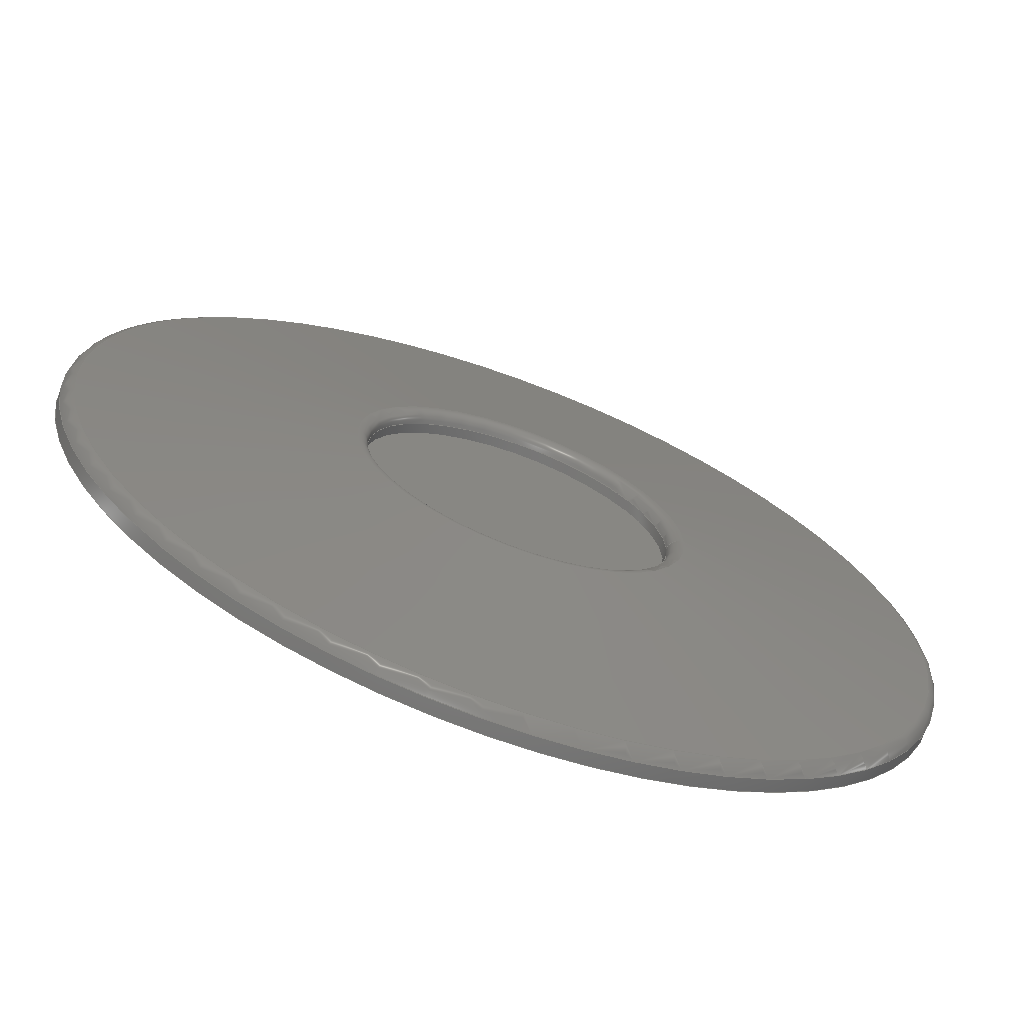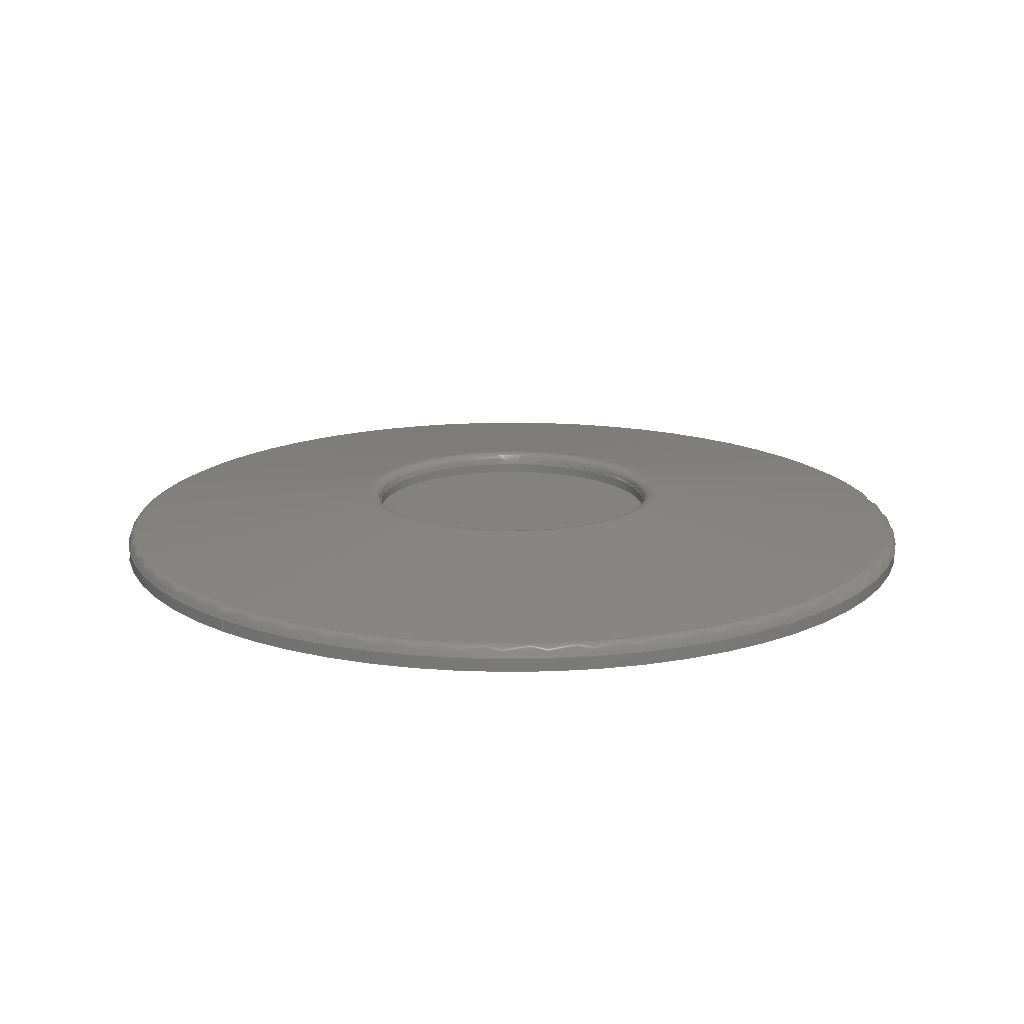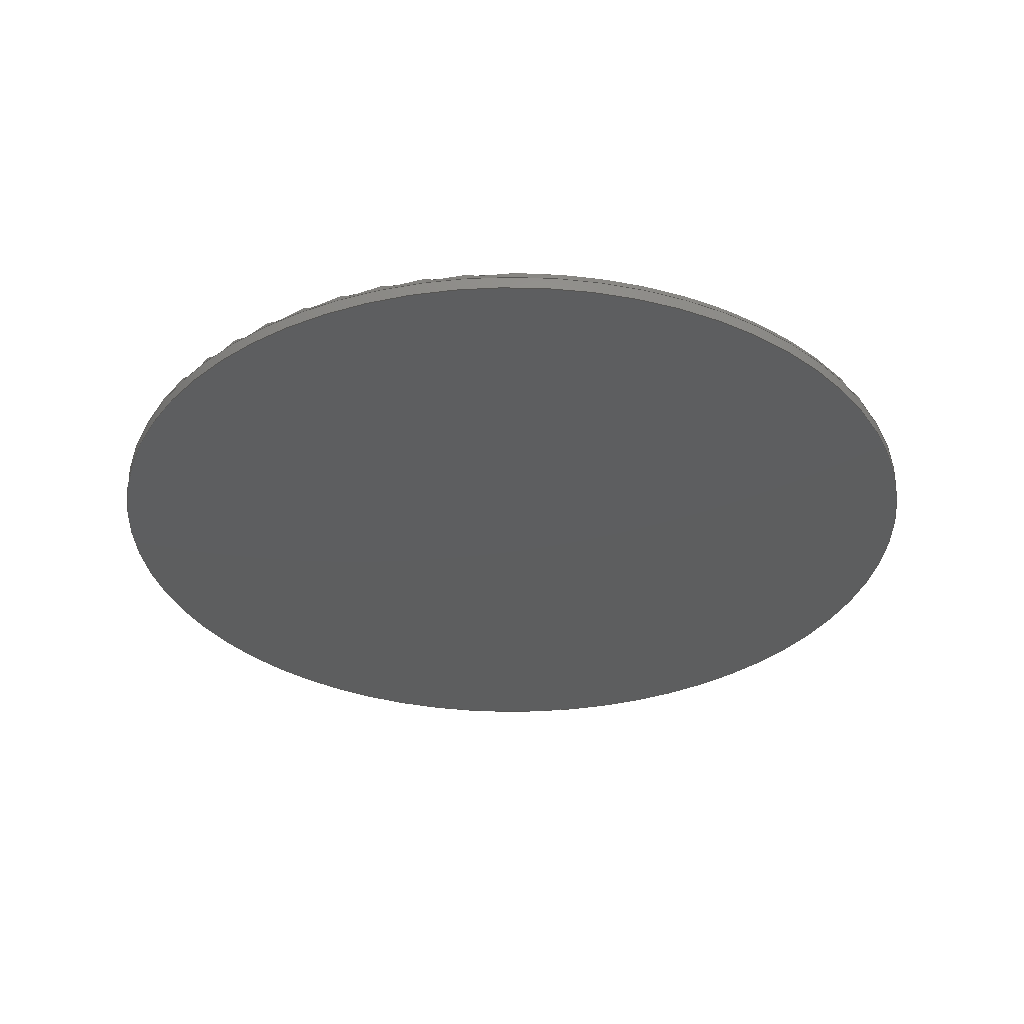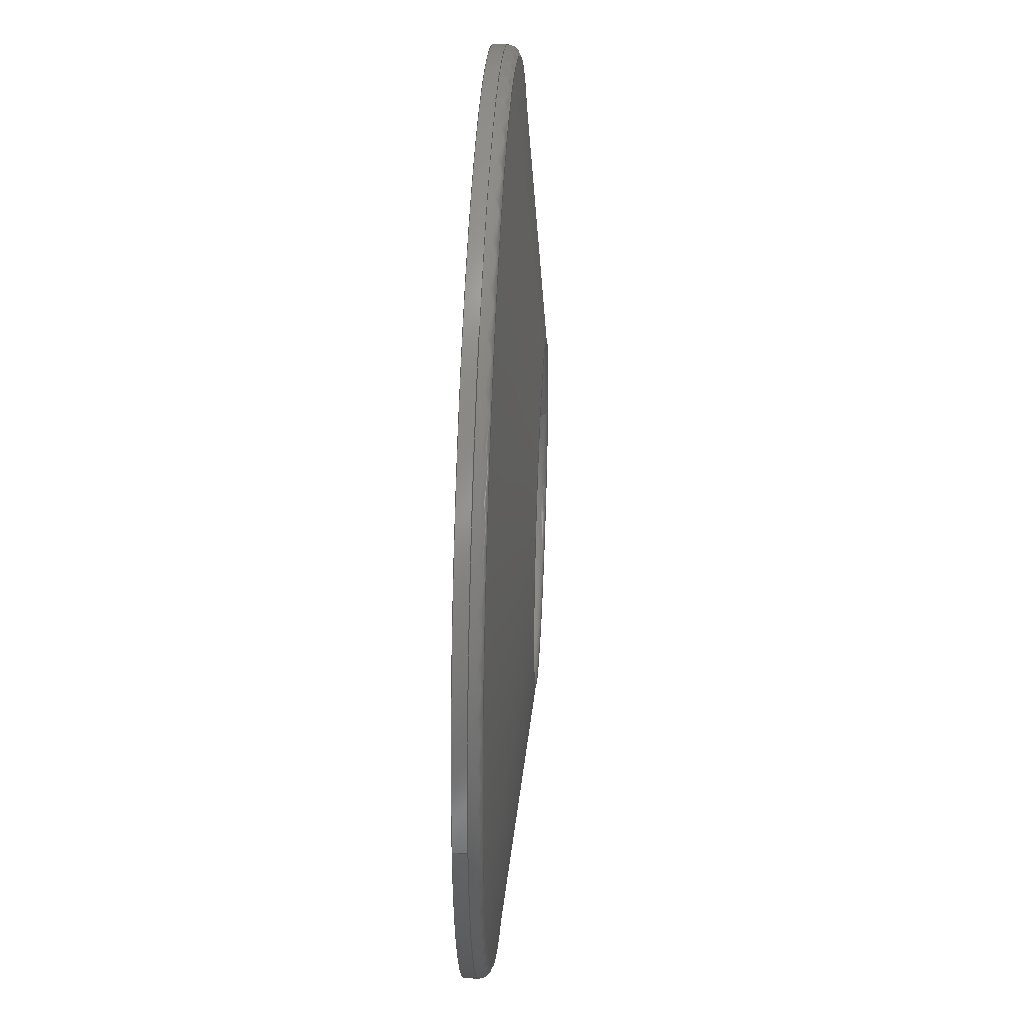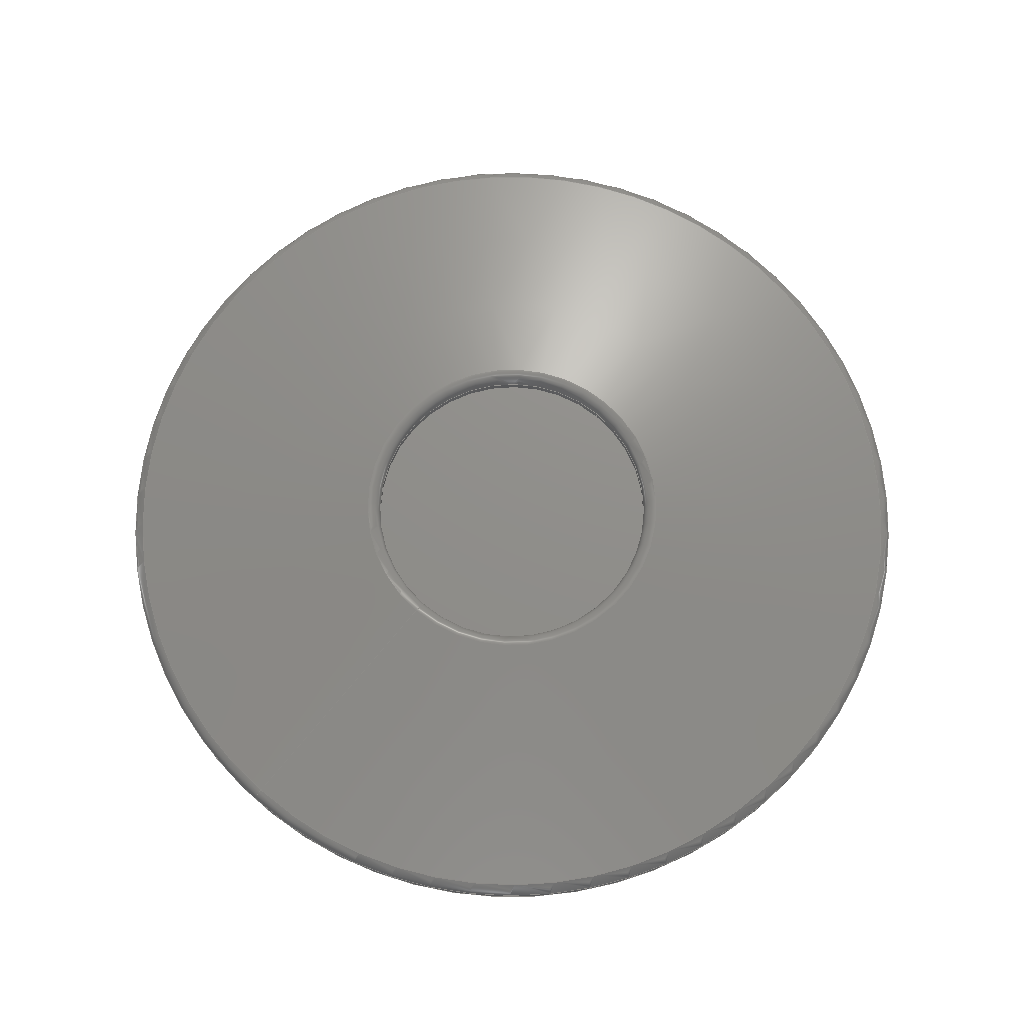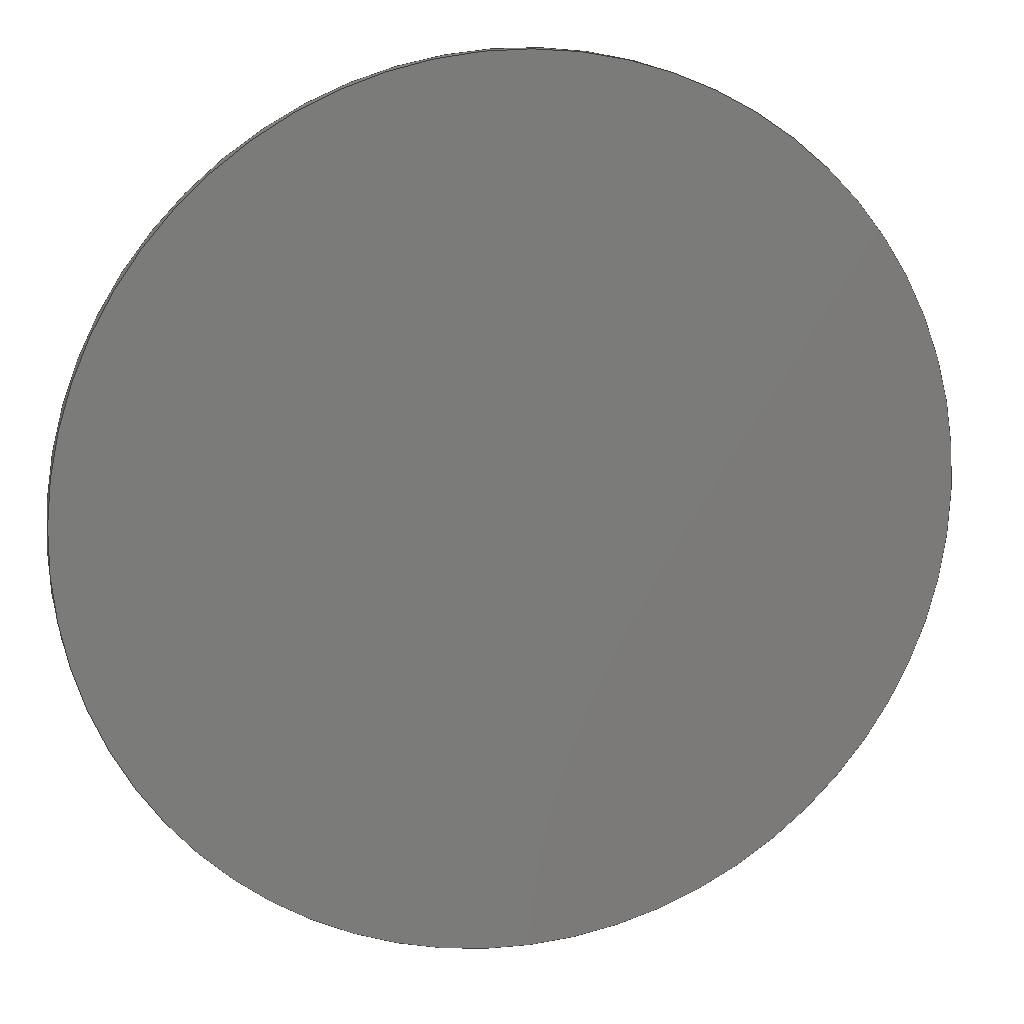
<metadata>
{"format":"step","ext":"stp","renderer":"f3d","projection":"perspective","resolution":1024,"background":"white","views":[{"elev":-69.0,"azim":-20.3,"up":"+Y"},{"elev":16.8,"azim":-48.1,"up":"+Z"},{"elev":-33.5,"azim":-177.1,"up":"+Z"},{"elev":39.8,"azim":-87.2,"up":"+Y"},{"elev":73.2,"azim":130.9,"up":"+Z"},{"elev":15.6,"azim":165.9,"up":"+Y"}]}
</metadata>
<code>
ISO-10303-21;
DATA;
#1=PROPERTY_DEFINITION_REPRESENTATION(#5,#3);
#2=PROPERTY_DEFINITION_REPRESENTATION(#6,#4);
#3=REPRESENTATION('',(#7),#154);
#4=REPRESENTATION('',(#8),#154);
#5=PROPERTY_DEFINITION('pmi validation property','',#159);
#6=PROPERTY_DEFINITION('pmi validation property','',#159);
#7=VALUE_REPRESENTATION_ITEM('number of annotations',COUNT_MEASURE(0));
#8=VALUE_REPRESENTATION_ITEM('number of views',COUNT_MEASURE(0));
#9=SHAPE_REPRESENTATION_RELATIONSHIP('','',#90,#10);
#10=ADVANCED_BREP_SHAPE_REPRESENTATION('',(#88),#154);
#11=TOROIDAL_SURFACE('',#103,36.5,1);
#12=TOROIDAL_SURFACE('',#104,14,1);
#13=CONICAL_SURFACE('',#100,37.5,1.454);
#14=PLANE('',#95);
#15=PLANE('',#96);
#16=ORIENTED_EDGE('',*,*,#28,.T.);
#17=ORIENTED_EDGE('',*,*,#29,.T.);
#18=ORIENTED_EDGE('',*,*,#29,.F.);
#19=ORIENTED_EDGE('',*,*,#30,.T.);
#20=ORIENTED_EDGE('',*,*,#31,.T.);
#21=ORIENTED_EDGE('',*,*,#30,.F.);
#22=ORIENTED_EDGE('',*,*,#32,.T.);
#23=ORIENTED_EDGE('',*,*,#33,.T.);
#24=ORIENTED_EDGE('',*,*,#33,.F.);
#25=ORIENTED_EDGE('',*,*,#31,.F.);
#26=ORIENTED_EDGE('',*,*,#28,.F.);
#27=ORIENTED_EDGE('',*,*,#32,.F.);
#28=EDGE_CURVE('',#34,#34,#40,.T.);
#29=EDGE_CURVE('',#35,#35,#41,.T.);
#30=EDGE_CURVE('',#36,#36,#42,.T.);
#31=EDGE_CURVE('',#37,#37,#43,.F.);
#32=EDGE_CURVE('',#38,#38,#44,.F.);
#33=EDGE_CURVE('',#39,#39,#45,.T.);
#34=VERTEX_POINT('',#136);
#35=VERTEX_POINT('',#138);
#36=VERTEX_POINT('',#142);
#37=VERTEX_POINT('',#145);
#38=VERTEX_POINT('',#148);
#39=VERTEX_POINT('',#150);
#40=CIRCLE('',#93,13);
#41=CIRCLE('',#94,13);
#42=CIRCLE('',#97,37.5);
#43=CIRCLE('',#99,37.5);
#44=CIRCLE('',#101,14.12);
#45=CIRCLE('',#102,36.62);
#46=EDGE_LOOP('',(#16));
#47=EDGE_LOOP('',(#17));
#48=EDGE_LOOP('',(#18));
#49=EDGE_LOOP('',(#19));
#50=EDGE_LOOP('',(#20));
#51=EDGE_LOOP('',(#21));
#52=EDGE_LOOP('',(#22));
#53=EDGE_LOOP('',(#23));
#54=EDGE_LOOP('',(#24));
#55=EDGE_LOOP('',(#25));
#56=EDGE_LOOP('',(#26));
#57=EDGE_LOOP('',(#27));
#58=FACE_BOUND('',#46,.T.);
#59=FACE_BOUND('',#47,.T.);
#60=FACE_BOUND('',#48,.T.);
#61=FACE_BOUND('',#49,.T.);
#62=FACE_BOUND('',#50,.T.);
#63=FACE_BOUND('',#51,.T.);
#64=FACE_BOUND('',#52,.T.);
#65=FACE_BOUND('',#53,.T.);
#66=FACE_BOUND('',#54,.T.);
#67=FACE_BOUND('',#55,.T.);
#68=FACE_BOUND('',#56,.T.);
#69=FACE_BOUND('',#57,.T.);
#70=CYLINDRICAL_SURFACE('',#92,13);
#71=CYLINDRICAL_SURFACE('',#98,37.5);
#72=ADVANCED_FACE('',(#58,#59),#70,.F.);
#73=ADVANCED_FACE('',(#60),#14,.T.);
#74=ADVANCED_FACE('',(#61),#15,.T.);
#75=ADVANCED_FACE('',(#62,#63),#71,.T.);
#76=ADVANCED_FACE('',(#64,#65),#13,.T.);
#77=ADVANCED_FACE('',(#66,#67),#11,.T.);
#78=ADVANCED_FACE('',(#68,#69),#12,.T.);
#79=CLOSED_SHELL('',(#72,#73,#74,#75,#76,#77,#78));
#80=STYLED_ITEM('',(#81),#88);
#81=PRESENTATION_STYLE_ASSIGNMENT((#82));
#82=SURFACE_STYLE_USAGE(.BOTH.,#83);
#83=SURFACE_SIDE_STYLE('',(#84));
#84=SURFACE_STYLE_FILL_AREA(#85);
#85=FILL_AREA_STYLE('',(#86));
#86=FILL_AREA_STYLE_COLOUR('',#87);
#87=COLOUR_RGB('',0.507,0.5316,0.55);
#88=MANIFOLD_SOLID_BREP('',#79);
#89=SHAPE_DEFINITION_REPRESENTATION(#159,#90);
#90=SHAPE_REPRESENTATION('KitchenTableFootSpreader',(#91),#154);
#91=AXIS2_PLACEMENT_3D('',#133,#105,#106);
#92=AXIS2_PLACEMENT_3D('',#134,#107,#108);
#93=AXIS2_PLACEMENT_3D('',#135,#109,#110);
#94=AXIS2_PLACEMENT_3D('',#137,#111,#112);
#95=AXIS2_PLACEMENT_3D('',#139,#113,#114);
#96=AXIS2_PLACEMENT_3D('',#140,#115,#116);
#97=AXIS2_PLACEMENT_3D('',#141,#117,#118);
#98=AXIS2_PLACEMENT_3D('',#143,#119,#120);
#99=AXIS2_PLACEMENT_3D('',#144,#121,#122);
#100=AXIS2_PLACEMENT_3D('',#146,#123,#124);
#101=AXIS2_PLACEMENT_3D('',#147,#125,#126);
#102=AXIS2_PLACEMENT_3D('',#149,#127,#128);
#103=AXIS2_PLACEMENT_3D('',#151,#129,#130);
#104=AXIS2_PLACEMENT_3D('',#152,#131,#132);
#105=DIRECTION('',(0,0,1));
#106=DIRECTION('',(1,0,0));
#107=DIRECTION('',(0,0,-1));
#108=DIRECTION('',(-1,0,0));
#109=DIRECTION('',(0,0,1));
#110=DIRECTION('',(1,0,0));
#111=DIRECTION('',(0,0,-1));
#112=DIRECTION('',(-1,0,0));
#113=DIRECTION('',(0,0,1));
#114=DIRECTION('',(1,0,0));
#115=DIRECTION('',(0,0,-1));
#116=DIRECTION('',(-1,0,0));
#117=DIRECTION('',(0,0,-1));
#118=DIRECTION('',(-1,0,0));
#119=DIRECTION('',(0,0,-1));
#120=DIRECTION('',(-1,0,0));
#121=DIRECTION('',(0,0,1));
#122=DIRECTION('',(1,0,0));
#123=DIRECTION('',(0,0,-1));
#124=DIRECTION('',(-1,0,0));
#125=DIRECTION('',(0,0,1));
#126=DIRECTION('',(1,0,0));
#127=DIRECTION('',(0,0,1));
#128=DIRECTION('',(1,0,0));
#129=DIRECTION('',(0,0,1));
#130=DIRECTION('',(1,0,0));
#131=DIRECTION('',(0,0,1));
#132=DIRECTION('',(1,0,0));
#133=CARTESIAN_POINT('',(0,0,0));
#134=CARTESIAN_POINT('',(0,0,-0.2255));
#135=CARTESIAN_POINT('',(0,0,3.751));
#136=CARTESIAN_POINT('',(13,0,3.751));
#137=CARTESIAN_POINT('',(0,0,2.875));
#138=CARTESIAN_POINT('',(-13,0,2.875));
#139=CARTESIAN_POINT('',(13,0,2.875));
#140=CARTESIAN_POINT('',(13,0,0));
#141=CARTESIAN_POINT('',(0,0,0));
#142=CARTESIAN_POINT('',(-37.5,0,0));
#143=CARTESIAN_POINT('',(0,0,-0.2255));
#144=CARTESIAN_POINT('',(0,0,1.11));
#145=CARTESIAN_POINT('',(37.5,0,1.11));
#146=CARTESIAN_POINT('',(0,0,2));
#147=CARTESIAN_POINT('',(0,0,4.744));
#148=CARTESIAN_POINT('',(14.12,0,4.744));
#149=CARTESIAN_POINT('',(0,0,2.104));
#150=CARTESIAN_POINT('',(36.62,0,2.104));
#151=CARTESIAN_POINT('',(0,0,1.11));
#152=CARTESIAN_POINT('',(0,0,3.751));
#153=MECHANICAL_DESIGN_GEOMETRIC_PRESENTATION_REPRESENTATION('',(#80),#154);
#154=(
GEOMETRIC_REPRESENTATION_CONTEXT(3)
GLOBAL_UNCERTAINTY_ASSIGNED_CONTEXT((#155))
GLOBAL_UNIT_ASSIGNED_CONTEXT((#158,#157,#156))
REPRESENTATION_CONTEXT('KitchenTableFootSpreader',
'TOP_LEVEL_ASSEMBLY_PART')
);
#155=UNCERTAINTY_MEASURE_WITH_UNIT(LENGTH_MEASURE(0.005),#158,
'DISTANCE_ACCURACY_VALUE','Maximum Tolerance applied to model');
#156=(
NAMED_UNIT(*)
SI_UNIT($,.STERADIAN.)
SOLID_ANGLE_UNIT()
);
#157=(
NAMED_UNIT(*)
PLANE_ANGLE_UNIT()
SI_UNIT($,.RADIAN.)
);
#158=(
LENGTH_UNIT()
NAMED_UNIT(*)
SI_UNIT(.MILLI.,.METRE.)
);
#159=PRODUCT_DEFINITION_SHAPE('','',#160);
#160=PRODUCT_DEFINITION('','',#162,#161);
#161=PRODUCT_DEFINITION_CONTEXT('',#168,'design');
#162=PRODUCT_DEFINITION_FORMATION_WITH_SPECIFIED_SOURCE('','',#164,
 .NOT_KNOWN.);
#163=PRODUCT_RELATED_PRODUCT_CATEGORY('','',(#164));
#164=PRODUCT('KitchenTableFootSpreader','KitchenTableFootSpreader',
'KitchenTableFootSpreader',(#166));
#165=PRODUCT_CATEGORY('','');
#166=PRODUCT_CONTEXT('',#168,'mechanical');
#167=APPLICATION_PROTOCOL_DEFINITION('international standard',
'automotive_design',2010,#168);
#168=APPLICATION_CONTEXT(
'core data for automotive mechanical design processes');
ENDSEC;
END-ISO-10303-21;

</code>
